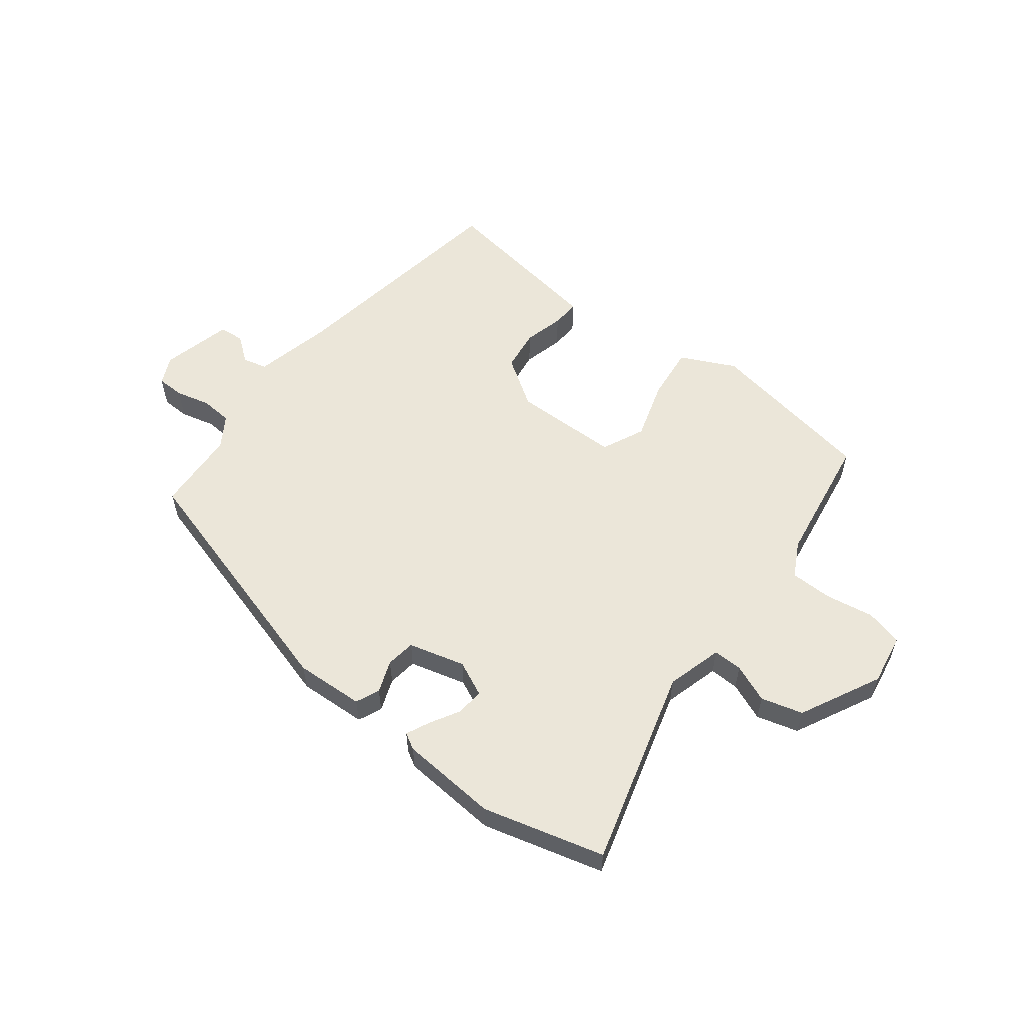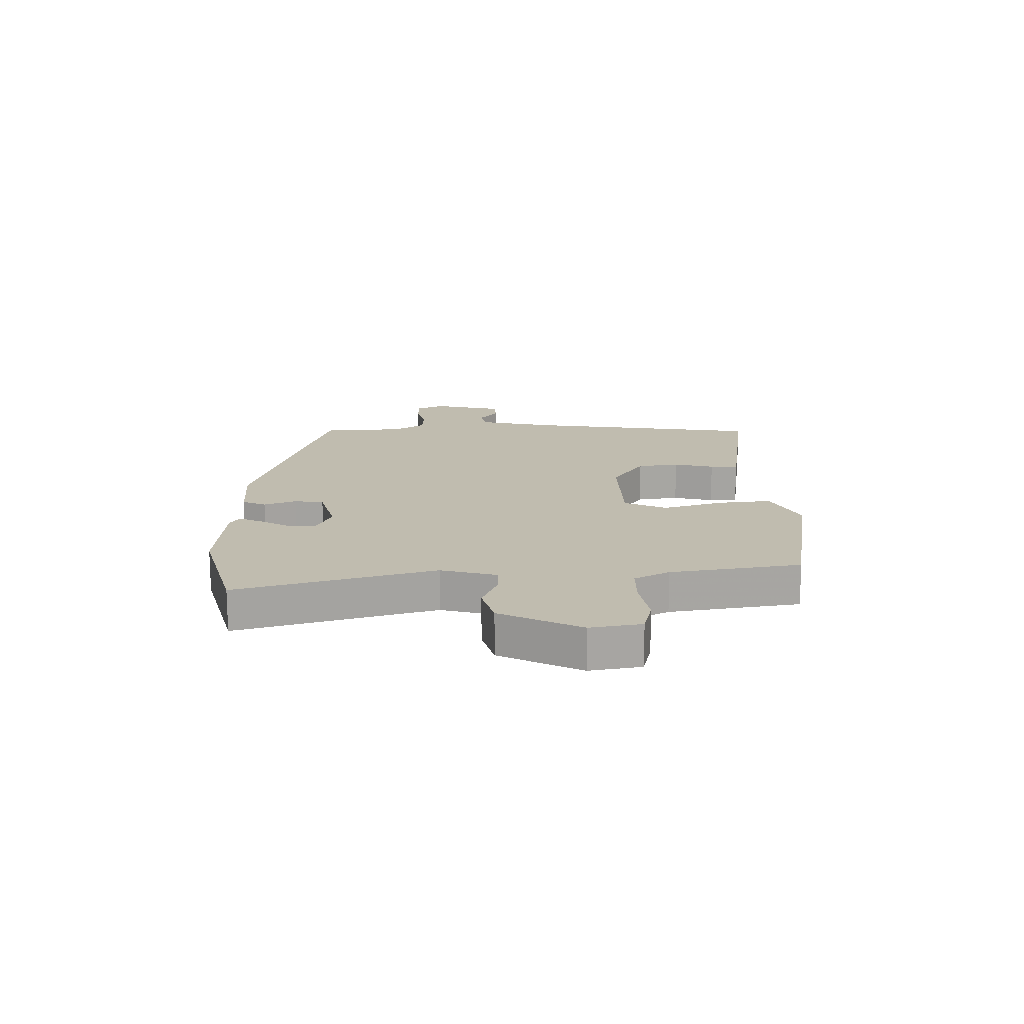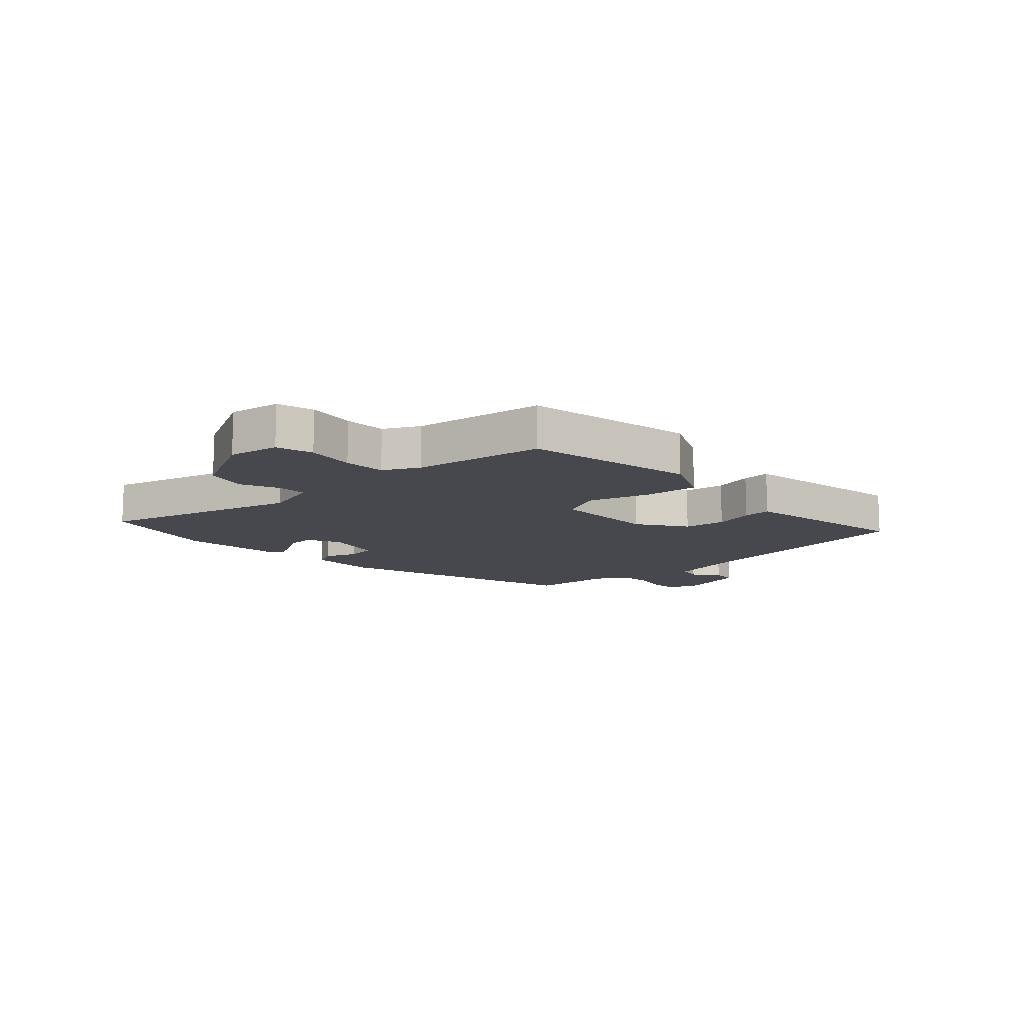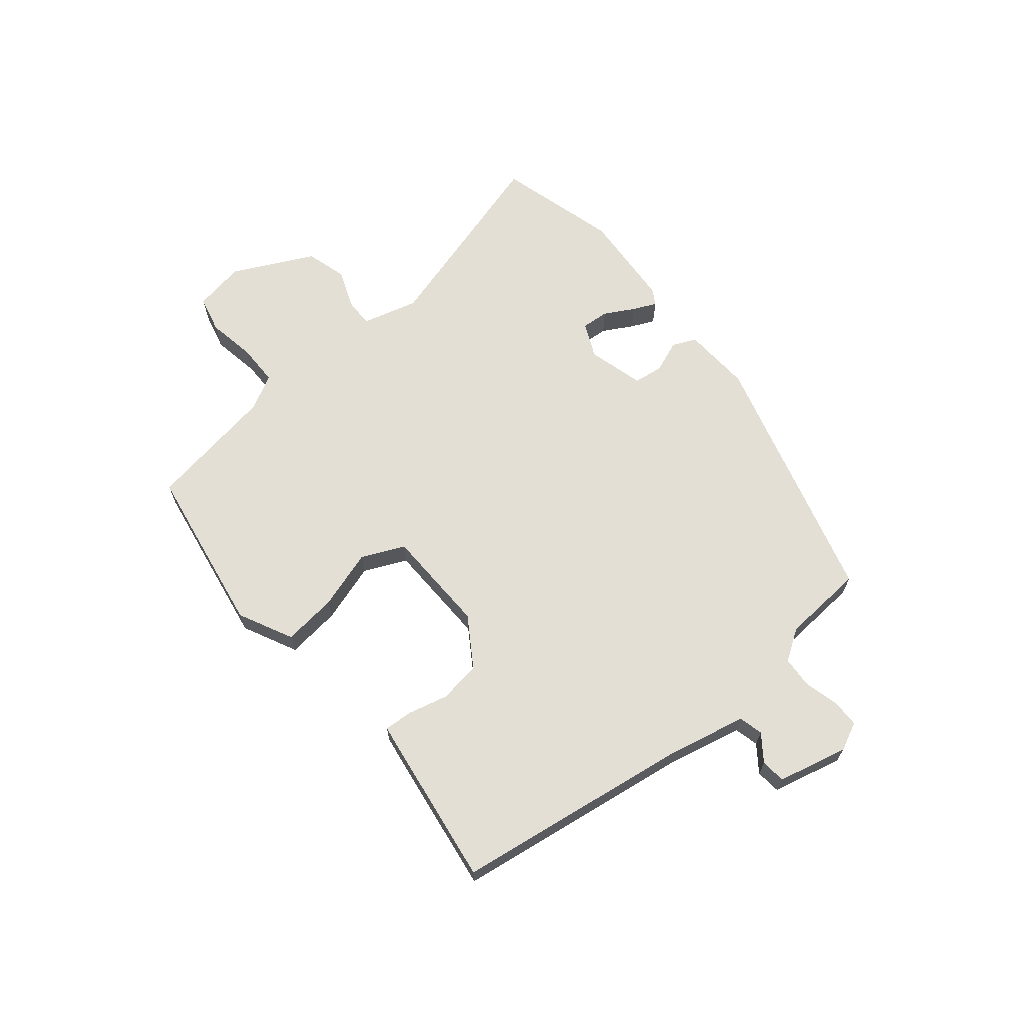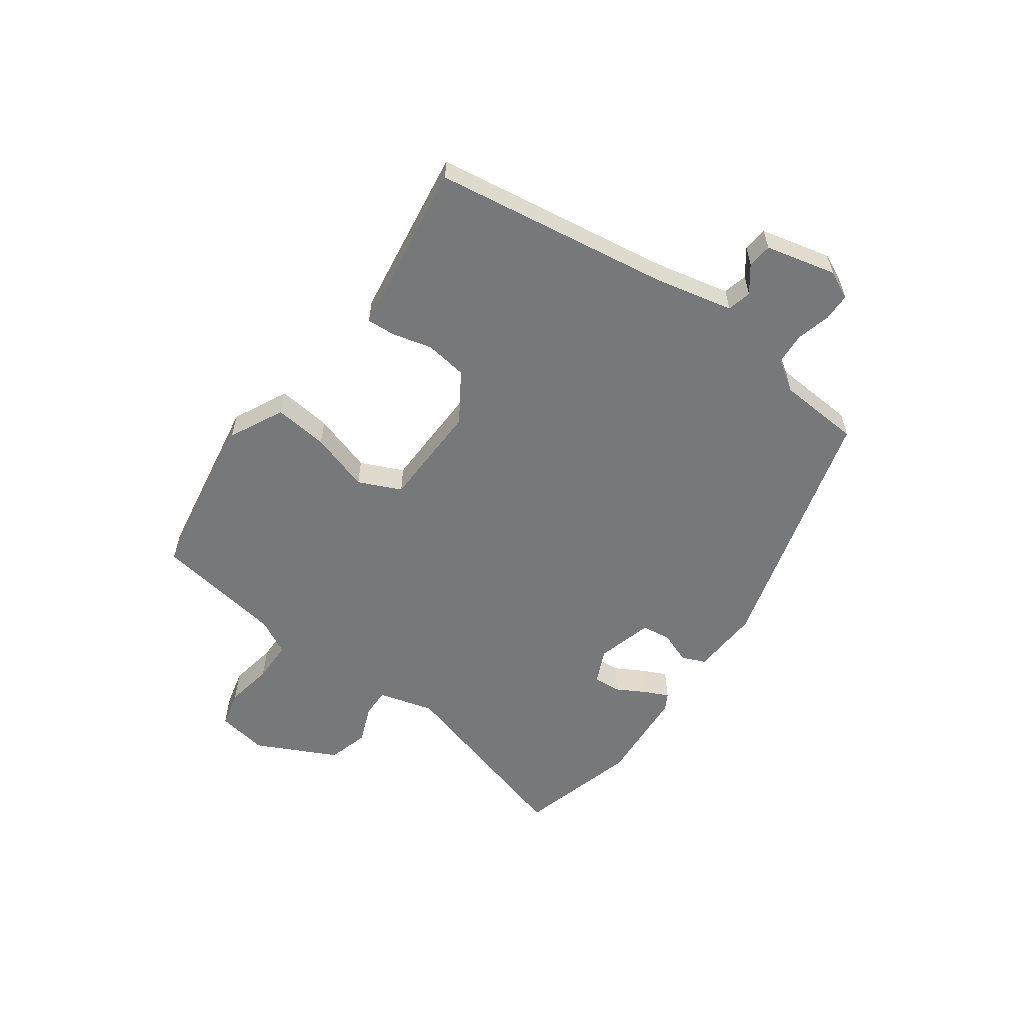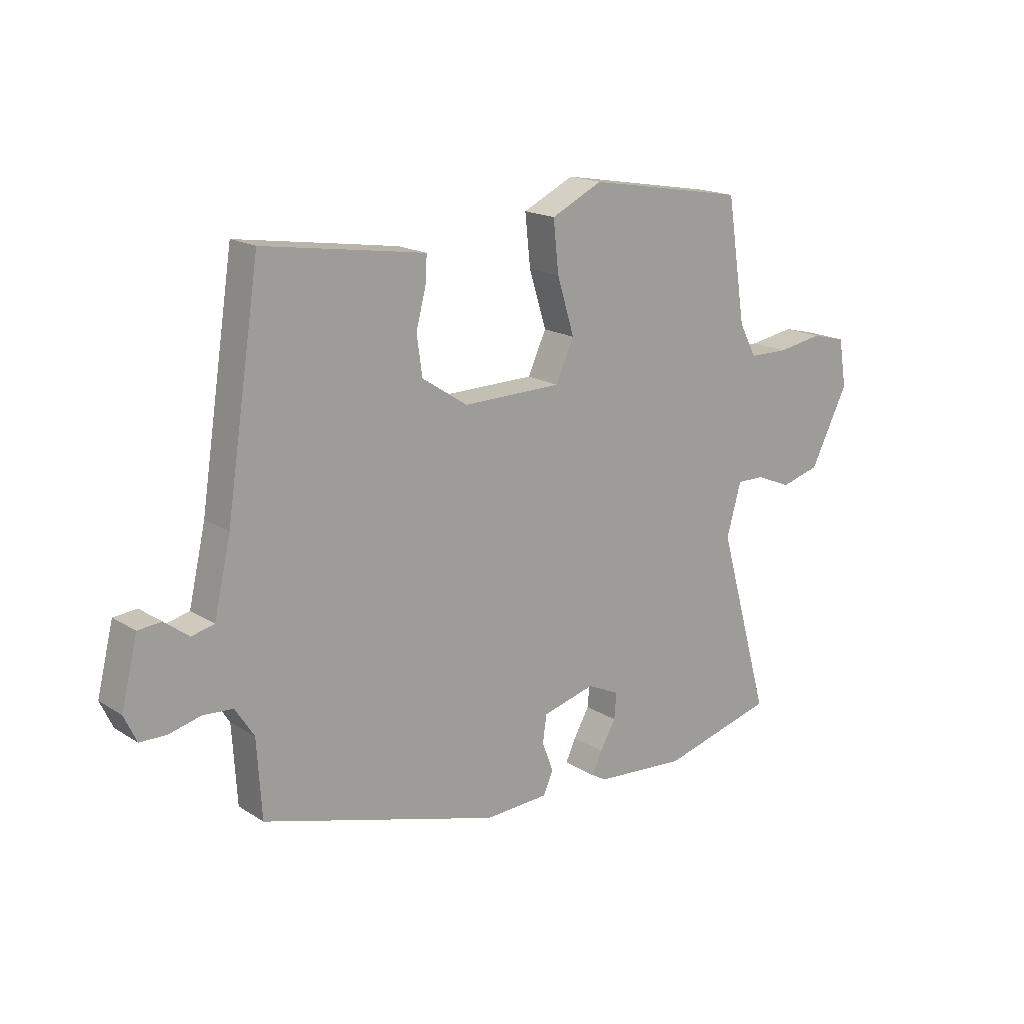
<metadata>
{"format":"obj","ext":"obj","renderer":"f3d","projection":"perspective","resolution":1024,"background":"white","views":[{"elev":56.5,"azim":-142.3,"up":"+Y"},{"elev":16.3,"azim":-91.2,"up":"+Y"},{"elev":-11.8,"azim":-46.5,"up":"+Y"},{"elev":66.3,"azim":50.1,"up":"+Y"},{"elev":-57.4,"azim":53.9,"up":"+Y"},{"elev":17.5,"azim":140.8,"up":"+Z"}]}
</metadata>
<code>
v 0.461 0.07 -0.381
v 0.019 0.07 -0.508
v -0.1 0.07 -0.502
v -0.118 0.07 -0.461
v -0.097 0.07 -0.405
v -0.104 0.07 -0.354
v -0.202 0.07 -0.328
v -0.262 0.07 -0.356
v -0.258 0.07 -0.404
v -0.229 0.07 -0.455
v -0.21 0.07 -0.496
v -0.238 0.07 -0.512
v -0.407 0.07 -0.525
v -0.617 0.07 -0.469
v -0.521 0.07 -0.127
v -0.548 0.07 -0.03
v -0.599 0.07 -0.031
v -0.665 0.07 -0.058
v -0.737 0.07 -0.038
v -0.807 0.07 0.102
v -0.792 0.07 0.191
v -0.728 0.07 0.207
v -0.644 0.07 0.193
v -0.571 0.07 0.194
v -0.539 0.07 0.255
v -0.504 0.07 0.481
v -0.209 0.07 0.532
v -0.114 0.07 0.486
v -0.124 0.07 0.392
v -0.156 0.07 0.288
v -0.122 0.07 0.214
v 0.062 0.07 0.211
v 0.147 0.07 0.267
v 0.157 0.07 0.34
v 0.139 0.07 0.41
v 0.136 0.07 0.459
v 0.193 0.07 0.468
v 0.437 0.07 0.505
v 0.5 0.07 0.094
v 0.531 0.07 -0.042
v 0.573 0.07 -0.052
v 0.618 0.07 -0.018
v 0.661 0.07 -0.022
v 0.691 0.07 -0.144
v 0.668 0.07 -0.193
v 0.62 0.07 -0.194
v 0.56 0.07 -0.179
v 0.505 0.07 -0.183
v 0.47 0.07 -0.237
v 0.461 0 -0.381
v 0.019 0 -0.508
v -0.1 0 -0.502
v -0.118 0 -0.461
v -0.097 0 -0.405
v -0.104 0 -0.354
v -0.202 0 -0.328
v -0.262 0 -0.356
v -0.258 0 -0.404
v -0.229 0 -0.455
v -0.21 0 -0.496
v -0.238 0 -0.512
v -0.407 0 -0.525
v -0.617 0 -0.469
v -0.521 0 -0.127
v -0.548 0 -0.03
v -0.599 0 -0.031
v -0.665 0 -0.058
v -0.737 0 -0.038
v -0.807 0 0.102
v -0.792 0 0.191
v -0.728 0 0.207
v -0.644 0 0.193
v -0.571 0 0.194
v -0.539 0 0.255
v -0.504 0 0.481
v -0.209 0 0.532
v -0.114 0 0.486
v -0.124 0 0.392
v -0.156 0 0.288
v -0.122 0 0.214
v 0.062 0 0.211
v 0.147 0 0.267
v 0.157 0 0.34
v 0.139 0 0.41
v 0.136 0 0.459
v 0.193 0 0.468
v 0.437 0 0.505
v 0.5 0 0.094
v 0.531 0 -0.042
v 0.573 0 -0.052
v 0.618 0 -0.018
v 0.661 0 -0.022
v 0.691 0 -0.144
v 0.668 0 -0.193
v 0.62 0 -0.194
v 0.56 0 -0.179
v 0.505 0 -0.183
v 0.47 0 -0.237
f 44 45 46 47
f 44 47 48
f 41 42 43 44
f 40 41 44 48
f 39 40 48 49
f 37 38 39 49
f 34 35 36 37
f 33 34 37 49
f 27 28 29 30
f 25 26 27 30
f 24 25 30 31
f 20 21 22 23
f 20 23 24
f 17 18 19 20
f 16 17 20 24
f 15 16 24 31
f 9 10 11 12
f 9 12 13 14
f 2 3 4 5
f 2 5 6
f 1 2 6
f 32 33 49 1
f 8 9 14 15
f 7 8 15 31
f 7 31 32
f 1 6 7 32
f 96 95 94 93
f 97 96 93
f 93 92 91 90
f 97 93 90 89
f 98 97 89 88
f 98 88 87 86
f 86 85 84 83
f 98 86 83 82
f 79 78 77 76
f 79 76 75 74
f 80 79 74 73
f 72 71 70 69
f 73 72 69
f 69 68 67 66
f 73 69 66 65
f 80 73 65 64
f 61 60 59 58
f 63 62 61 58
f 54 53 52 51
f 55 54 51
f 55 51 50
f 50 98 82 81
f 64 63 58 57
f 80 64 57 56
f 81 80 56
f 81 56 55 50
f 1 50 51 2
f 2 51 52 3
f 3 52 53 4
f 4 53 54 5
f 5 54 55 6
f 6 55 56 7
f 7 56 57 8
f 8 57 58 9
f 9 58 59 10
f 10 59 60 11
f 11 60 61 12
f 12 61 62 13
f 13 62 63 14
f 14 63 64 15
f 15 64 65 16
f 16 65 66 17
f 17 66 67 18
f 18 67 68 19
f 19 68 69 20
f 20 69 70 21
f 21 70 71 22
f 22 71 72 23
f 23 72 73 24
f 24 73 74 25
f 25 74 75 26
f 26 75 76 27
f 27 76 77 28
f 28 77 78 29
f 29 78 79 30
f 30 79 80 31
f 31 80 81 32
f 32 81 82 33
f 33 82 83 34
f 34 83 84 35
f 35 84 85 36
f 36 85 86 37
f 37 86 87 38
f 38 87 88 39
f 39 88 89 40
f 40 89 90 41
f 41 90 91 42
f 42 91 92 43
f 43 92 93 44
f 44 93 94 45
f 45 94 95 46
f 46 95 96 47
f 47 96 97 48
f 48 97 98 49
f 49 98 50 1

</code>
